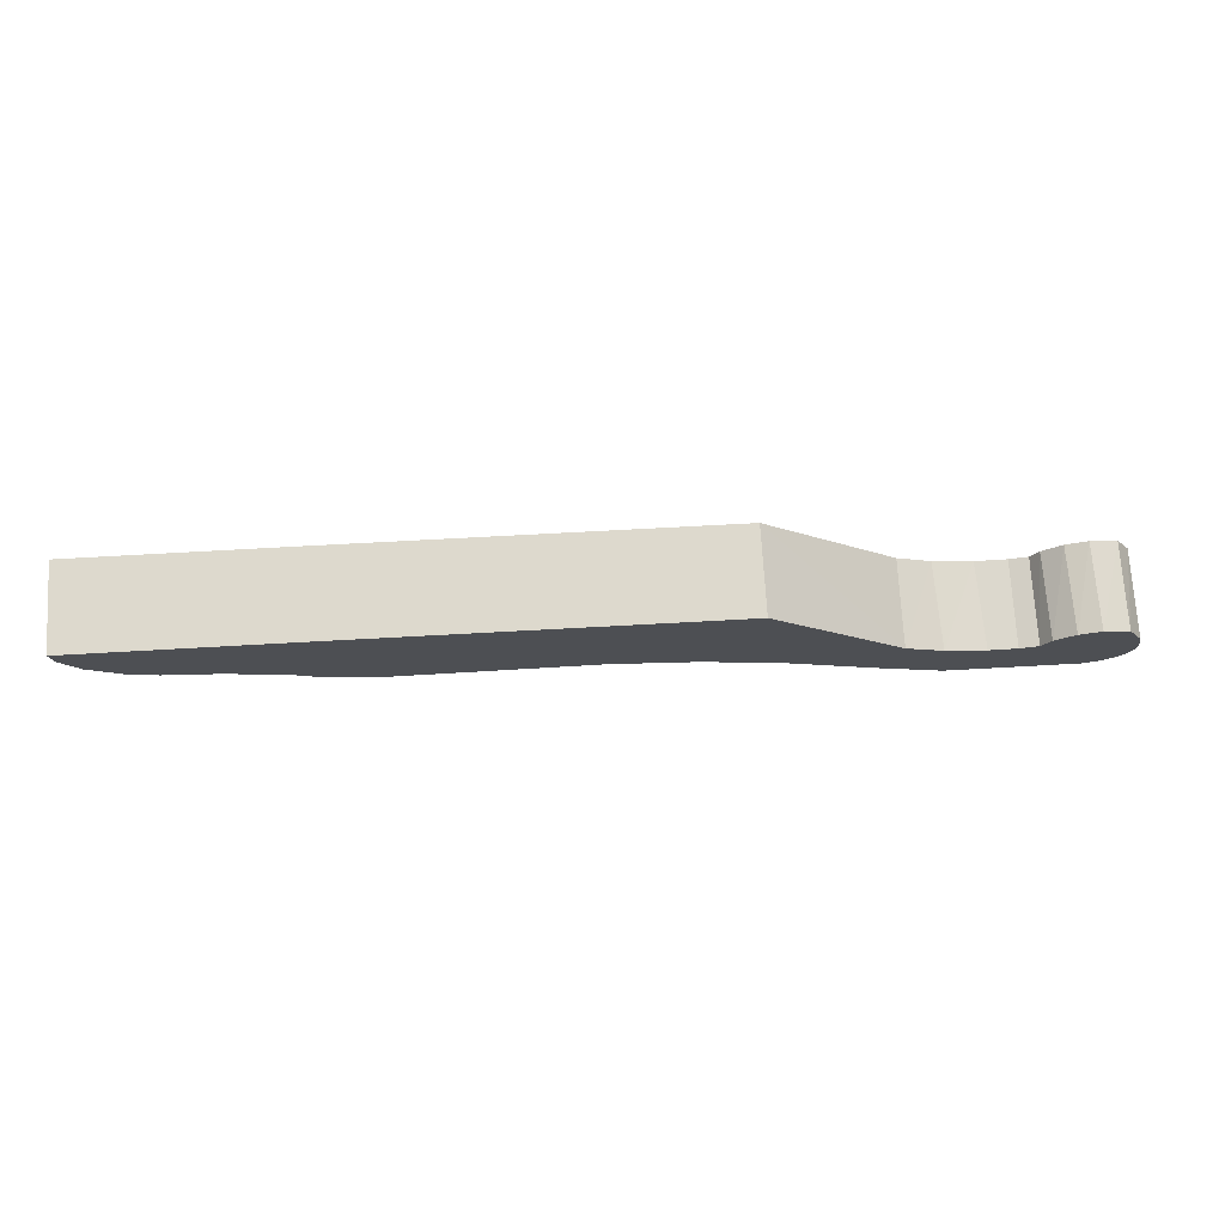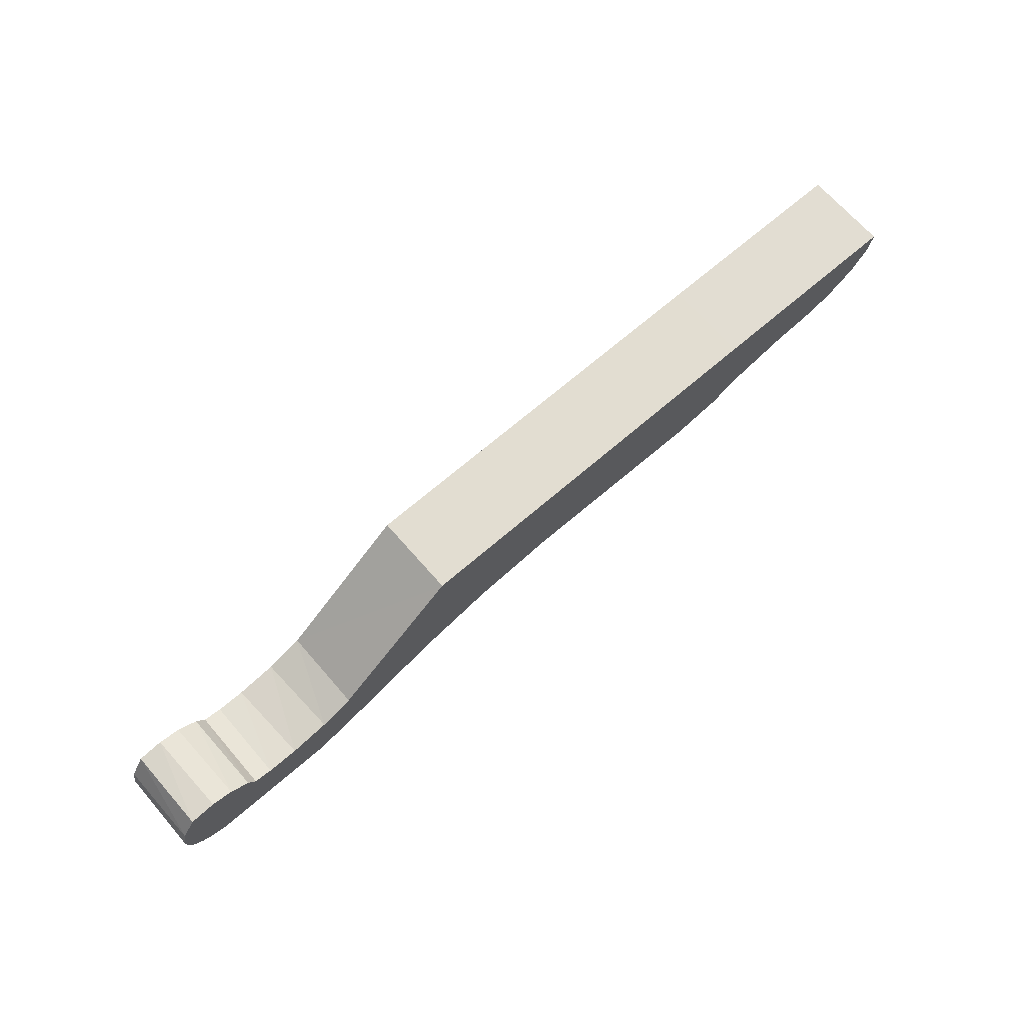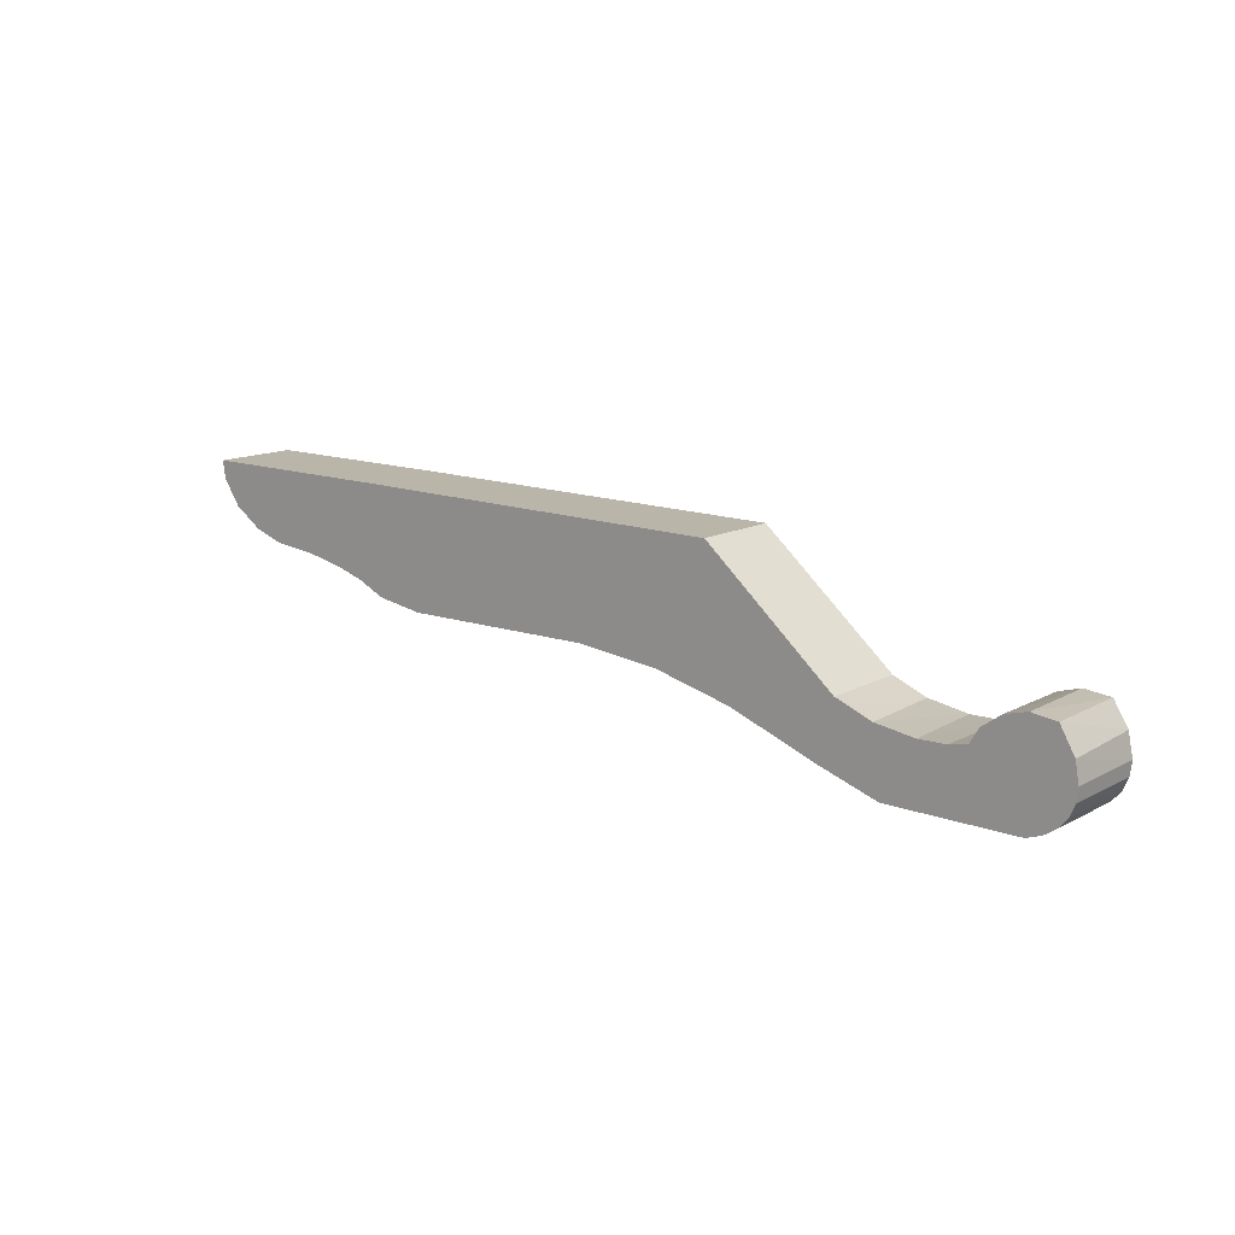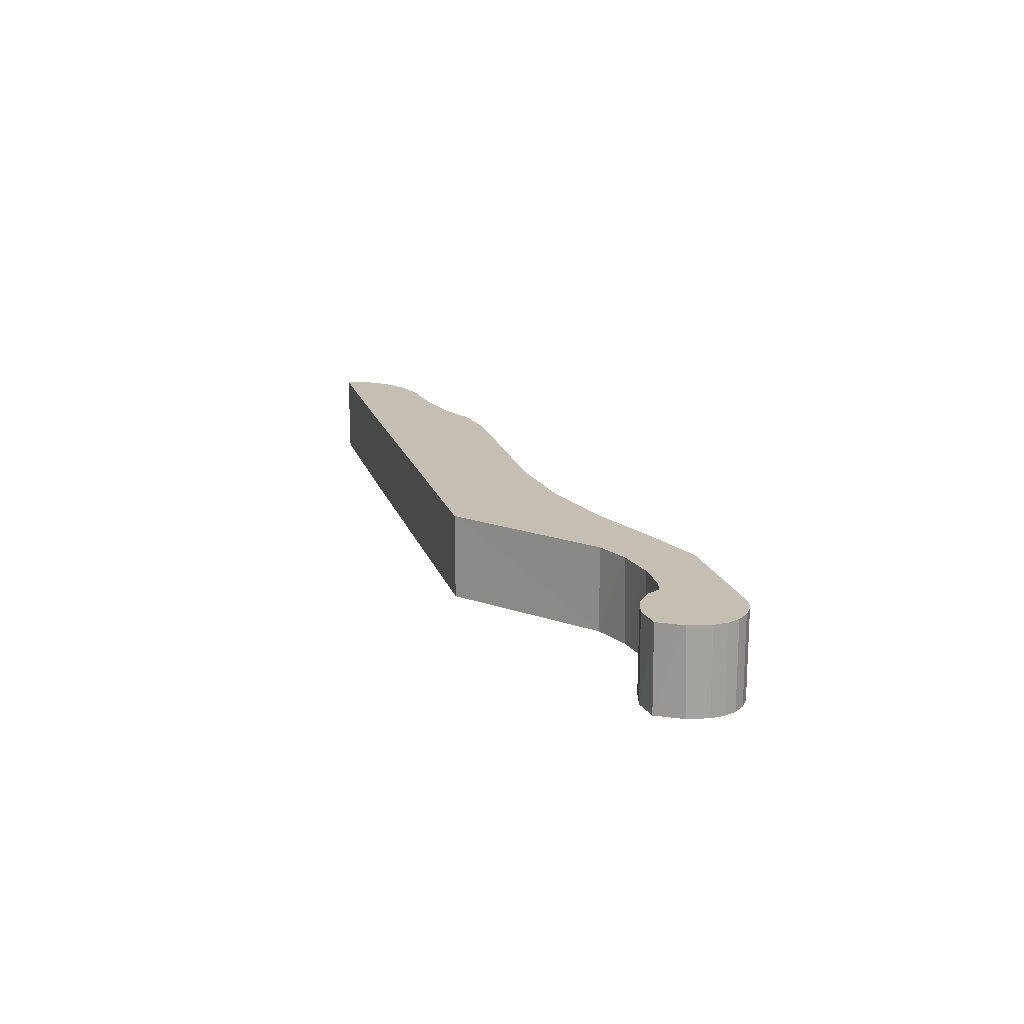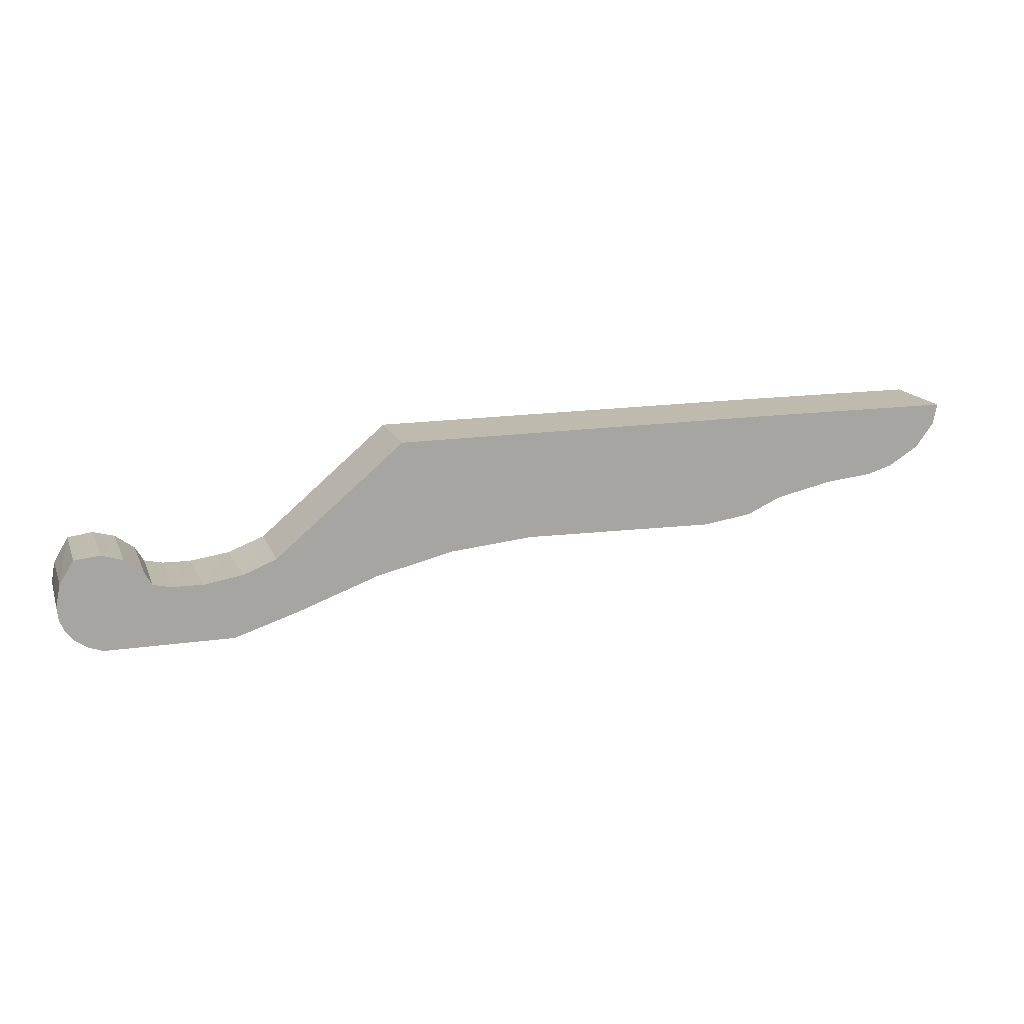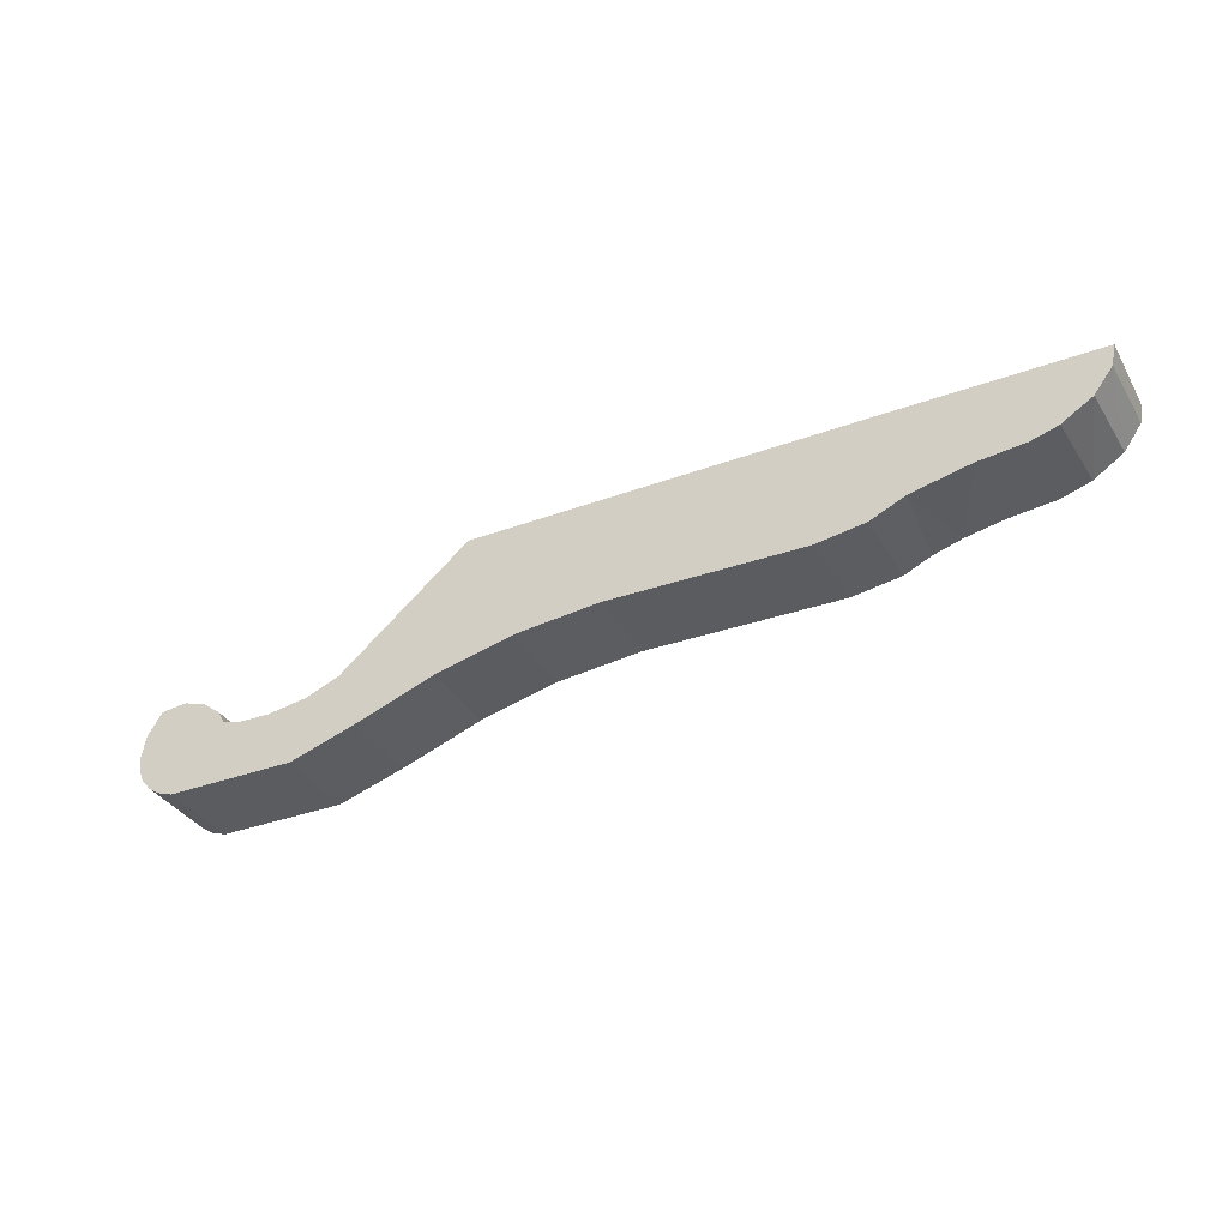
<metadata>
{"format":"obj","ext":"obj","renderer":"f3d","projection":"perspective","resolution":1024,"background":"white","views":[{"elev":72.0,"azim":176.8,"up":"+Y"},{"elev":68.2,"azim":-40.9,"up":"+Y"},{"elev":13.4,"azim":-140.1,"up":"+Y"},{"elev":17.6,"azim":-105.1,"up":"+Z"},{"elev":15.6,"azim":-16.8,"up":"+Y"},{"elev":-34.4,"azim":26.3,"up":"+Y"}]}
</metadata>
<code>
o Base
v 1.931 0.05576 -0.2
v 2.525 0.4212 -0.2
v -0.3039 0.4132 -0.2
v 1.752 0.02 -0.2
v 2.51 0.3344 -0.2
v 2.429 0.2164 -0.2
v 2.29 0.1234 -0.2
v 2.151 0.07901 -0.2
v 1.562 0.4222 -0.2
v 1.614 -0.02215 -0.2
v 1.49 -0.08071 -0.2
v 1.26 -0.1163 -0.2
v 0.3328 -0.1035 -0.2
v -0.06453 -0.1429 -0.2
v -1.126 -0.4749 -0.2
v -0.8189 -0.3744 -0.2
v -1.494 -0.1782 -0.2
v -0.9156 -0.1063 -0.2
v -0.4358 -0.233 -0.2
v -1.089 -0.1726 -0.2
v -1.276 -0.2001 -0.2
v -1.408 -0.1971 -0.2
v -1.913 -0.1507 -0.2
v -1.93 -0.2456 -0.2
v -1.923 -0.31 -0.2
v -1.898 -0.3673 -0.2
v -1.857 -0.4154 -0.2
v -1.801 -0.4524 -0.2
v -1.534 -0.1095 -0.2
v -1.626 -0.04347 -0.2
v -1.728 -0.01654 -0.2
v -1.844 -0.03199 -0.2
v -1.732 -0.4768 -0.2
v 1.931 0.05576 0.2
v 2.525 0.4212 0.2
v -0.3026 0.4132 0.2
v 1.654 -0.006153 0.2
v 2.506 0.3233 0.2
v 2.419 0.207 0.2
v 2.275 0.117 0.2
v 2.151 0.07901 0.2
v 1.562 0.4222 0.2
v 1.49 -0.08071 0.2
v 1.26 -0.1163 0.2
v 0.3328 -0.1035 0.2
v -0.06453 -0.1429 0.2
v -1.126 -0.4749 0.2
v -0.8189 -0.3744 0.2
v -1.494 -0.1782 0.2
v -0.4358 -0.233 0.2
v -0.916 -0.1052 0.2
v -1.074 -0.1686 0.2
v -1.26 -0.1991 0.2
v -1.408 -0.1971 0.2
v -1.908 -0.1381 0.2
v -1.93 -0.2456 0.2
v -1.923 -0.31 0.2
v -1.898 -0.3673 0.2
v -1.857 -0.4154 0.2
v -1.801 -0.4524 0.2
v -1.529 -0.116 0.2
v -1.618 -0.04762 0.2
v -1.718 -0.01739 0.2
v -1.841 -0.02987 0.2
v -1.732 -0.4768 0.2
f 7 9 2
f 20 18 15
f 22 21 33
f 28 27 29
f 23 32 31
f 9 11 12
f 39 38 35
f 40 39 35
f 41 40 42
f 34 41 42
f 37 34 42
f 43 37 42
f 36 50 46
f 51 47 48
f 61 59 60
f 57 58 62
f 55 56 63
f 45 44 36
f 3 18 36
f 10 4 37
f 6 2 5
f 7 2 6
f 8 9 7
f 1 9 8
f 4 9 1
f 10 9 4
f 11 9 10
f 19 18 3
f 14 3 13
f 15 33 21
f 18 19 16
f 18 16 15
f 17 33 28
f 33 17 22
f 30 29 27
f 31 30 25
f 25 30 26
f 42 36 44
f 23 31 24
f 13 3 12
f 40 35 42
f 50 36 51
f 36 46 45
f 47 52 53
f 52 47 51
f 49 61 60
f 54 65 53
f 49 65 54
f 59 61 62
f 57 62 63
f 40 41 8
f 55 63 64
f 34 37 4
f 64 63 31
f 52 51 18
f 8 41 34
f 36 42 9
f 53 52 20
f 61 49 17
f 54 53 21
f 48 47 15
f 19 50 48
f 14 46 50
f 42 35 2
f 17 49 54
f 55 64 32
f 56 55 23
f 25 57 56
f 47 65 33
f 26 58 57
f 27 59 58
f 28 60 59
f 65 60 28
f 35 38 5
f 10 37 43
f 43 44 12
f 38 39 6
f 44 45 13
f 62 61 29
f 13 45 46
f 39 40 7
f 63 62 30
f 18 51 36
f 9 12 3
f 19 3 14
f 15 21 20
f 17 28 29
f 30 27 26
f 31 25 24
f 42 44 43
f 50 51 48
f 47 53 65
f 49 60 65
f 59 62 58
f 57 63 56
f 40 8 7
f 34 4 1
f 64 31 32
f 52 18 20
f 8 34 1
f 36 9 3
f 53 20 21
f 61 17 29
f 54 21 22
f 48 15 16
f 19 48 16
f 14 50 19
f 42 2 9
f 17 54 22
f 55 32 23
f 56 23 24
f 25 56 24
f 47 33 15
f 26 57 25
f 27 58 26
f 28 59 27
f 65 28 33
f 35 5 2
f 10 43 11
f 43 12 11
f 38 6 5
f 44 13 12
f 62 29 30
f 13 46 14
f 39 7 6
f 63 30 31

</code>
